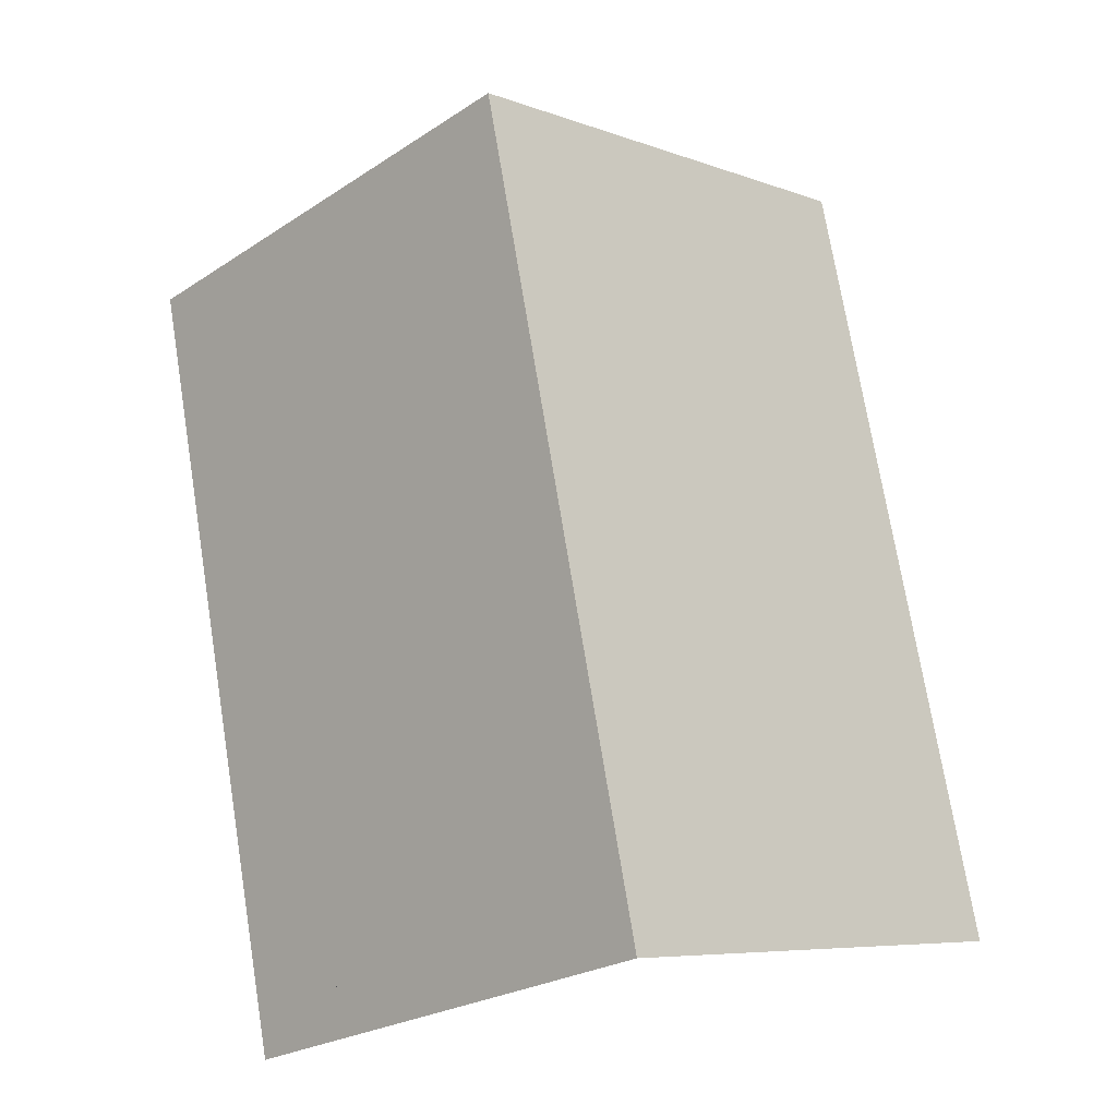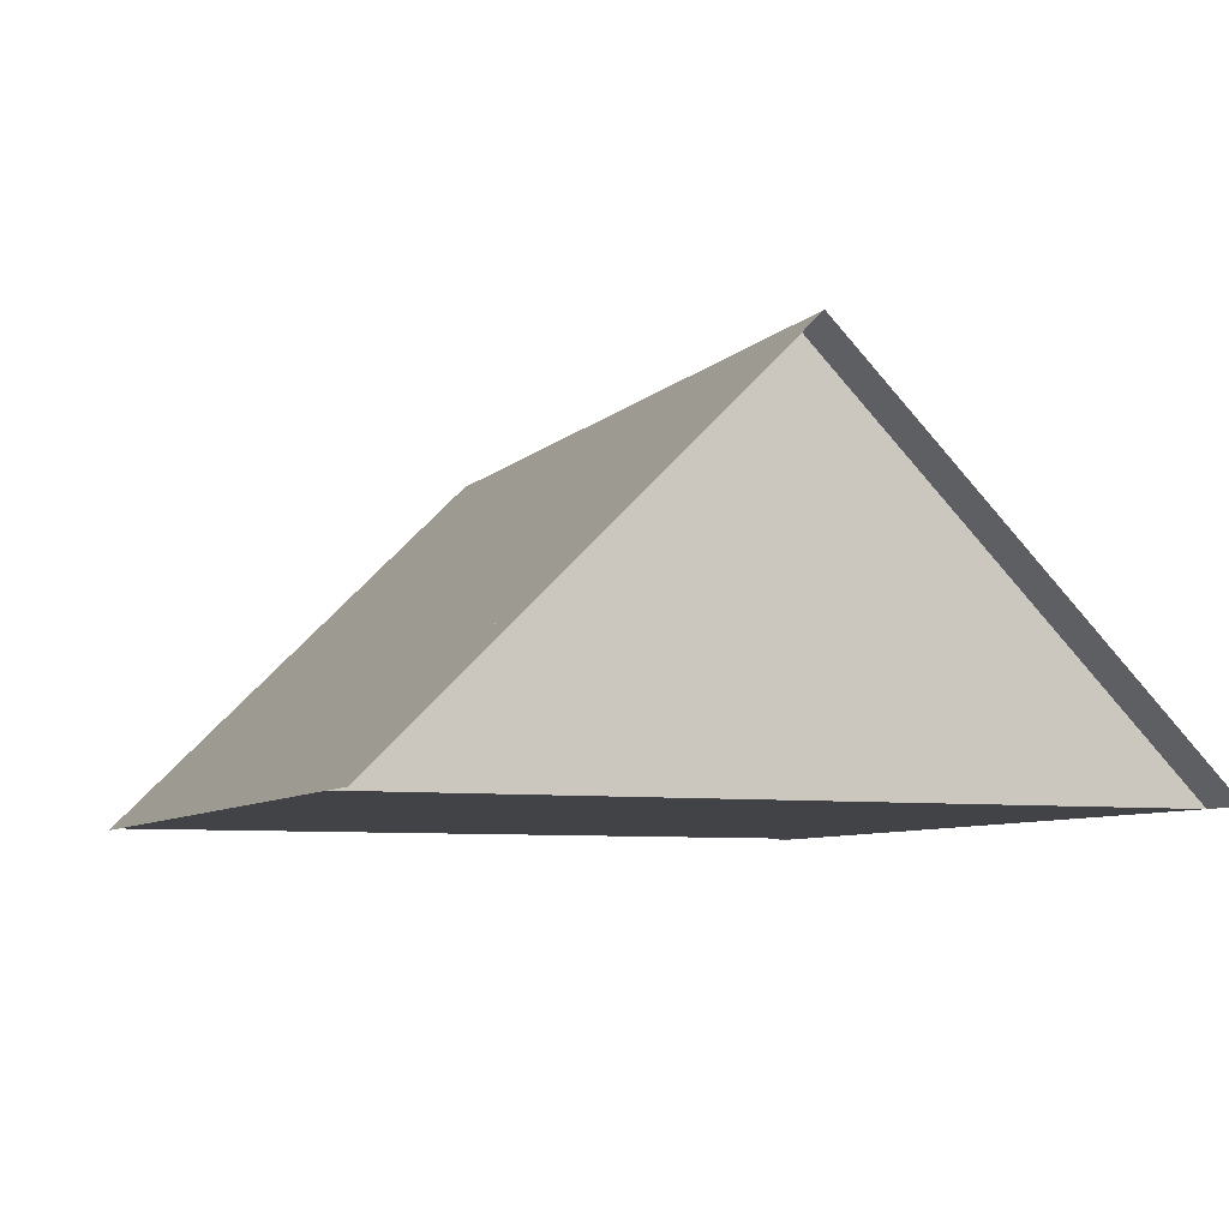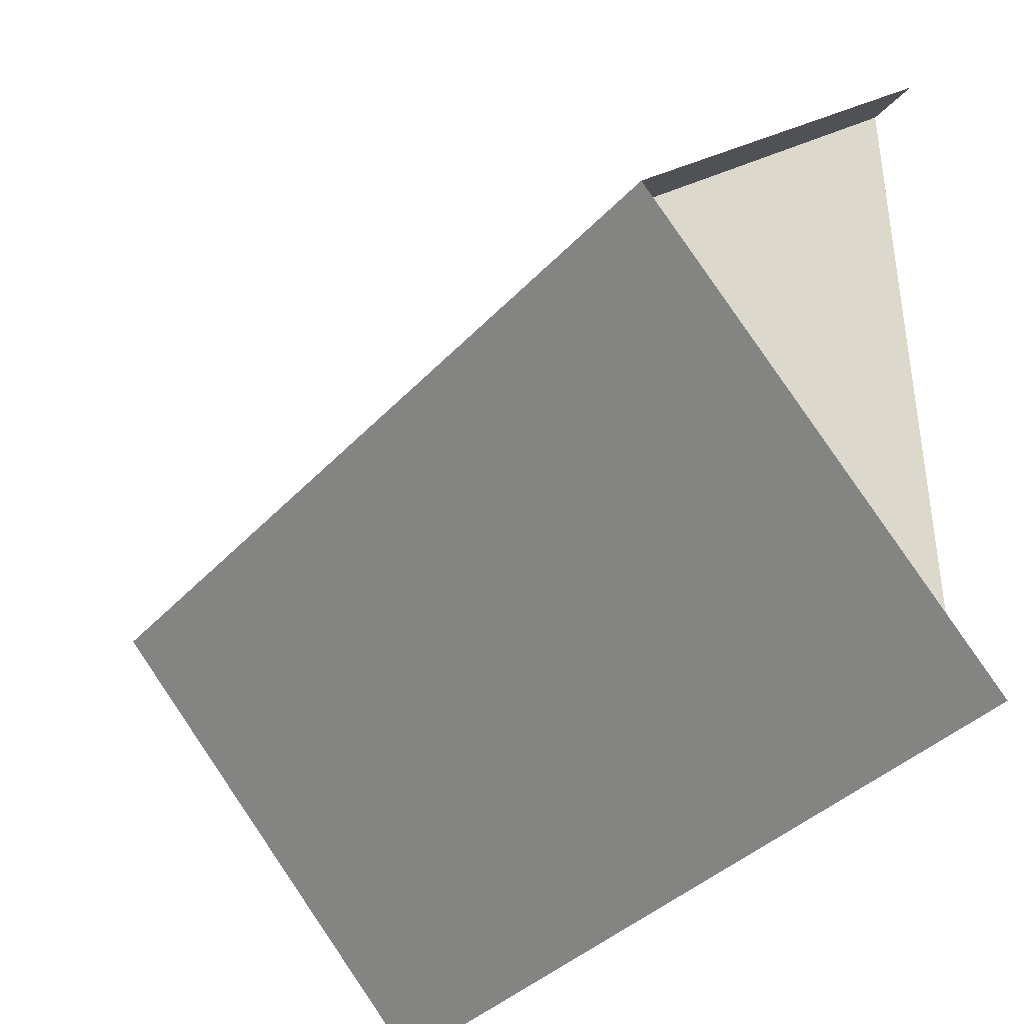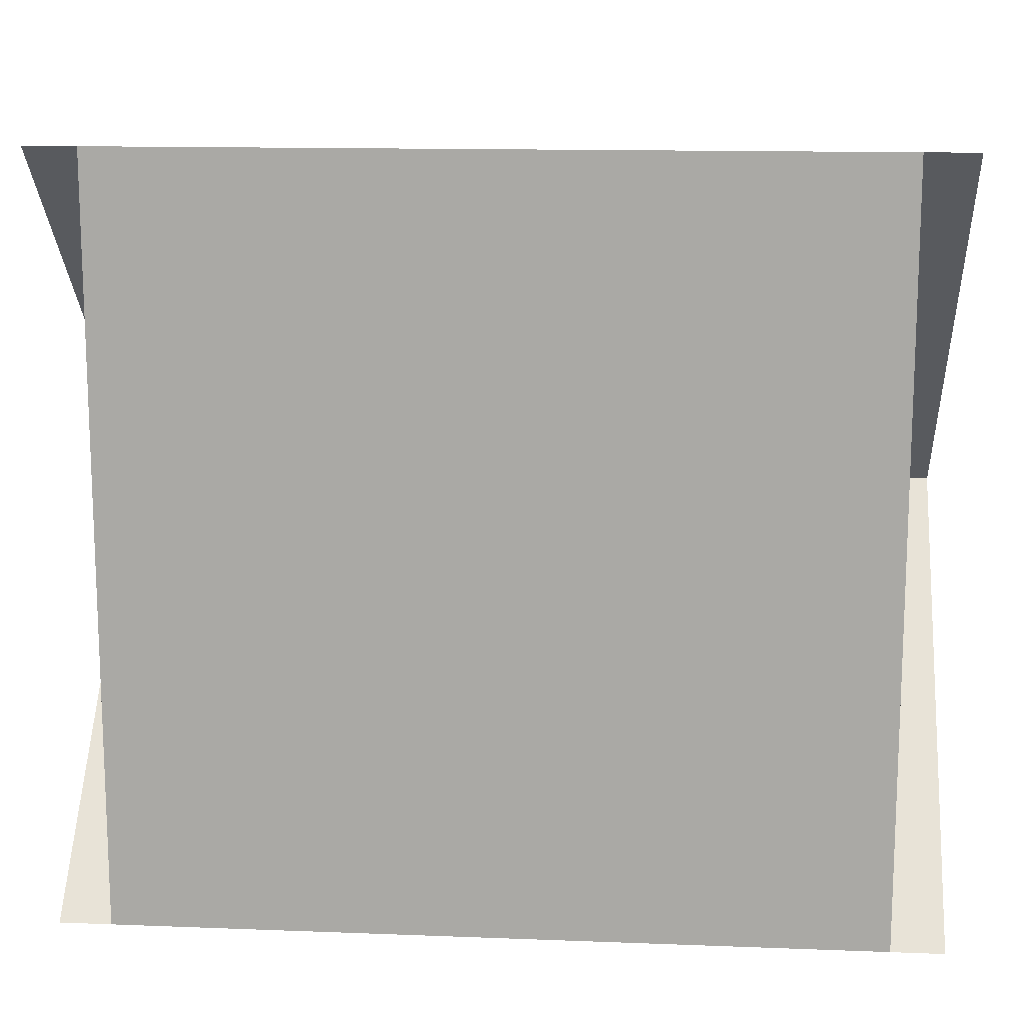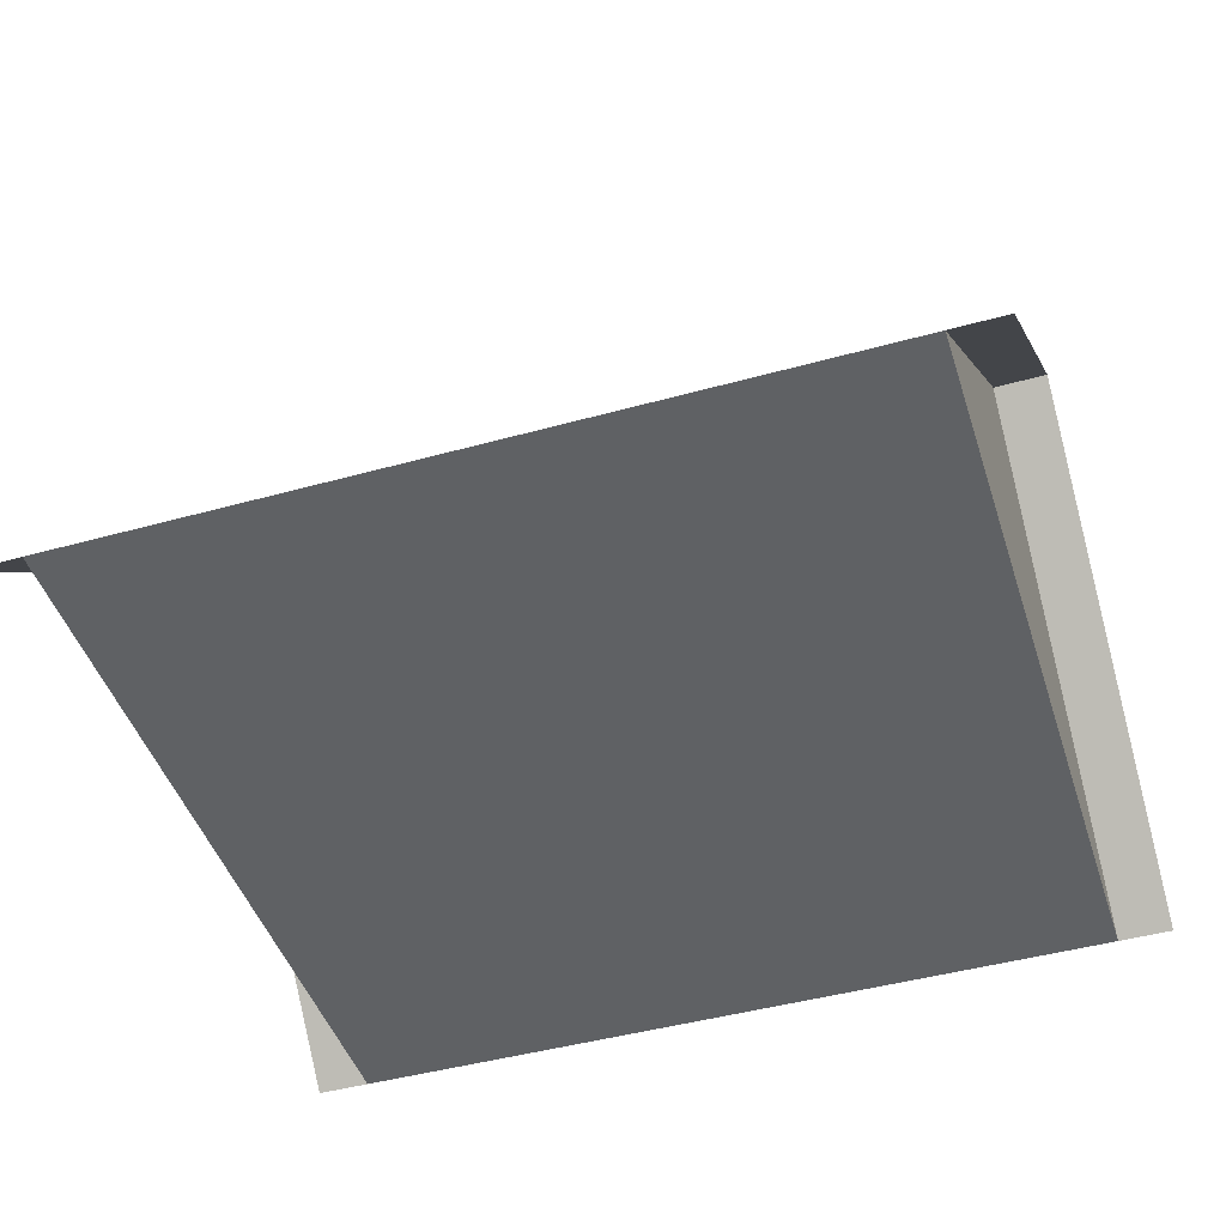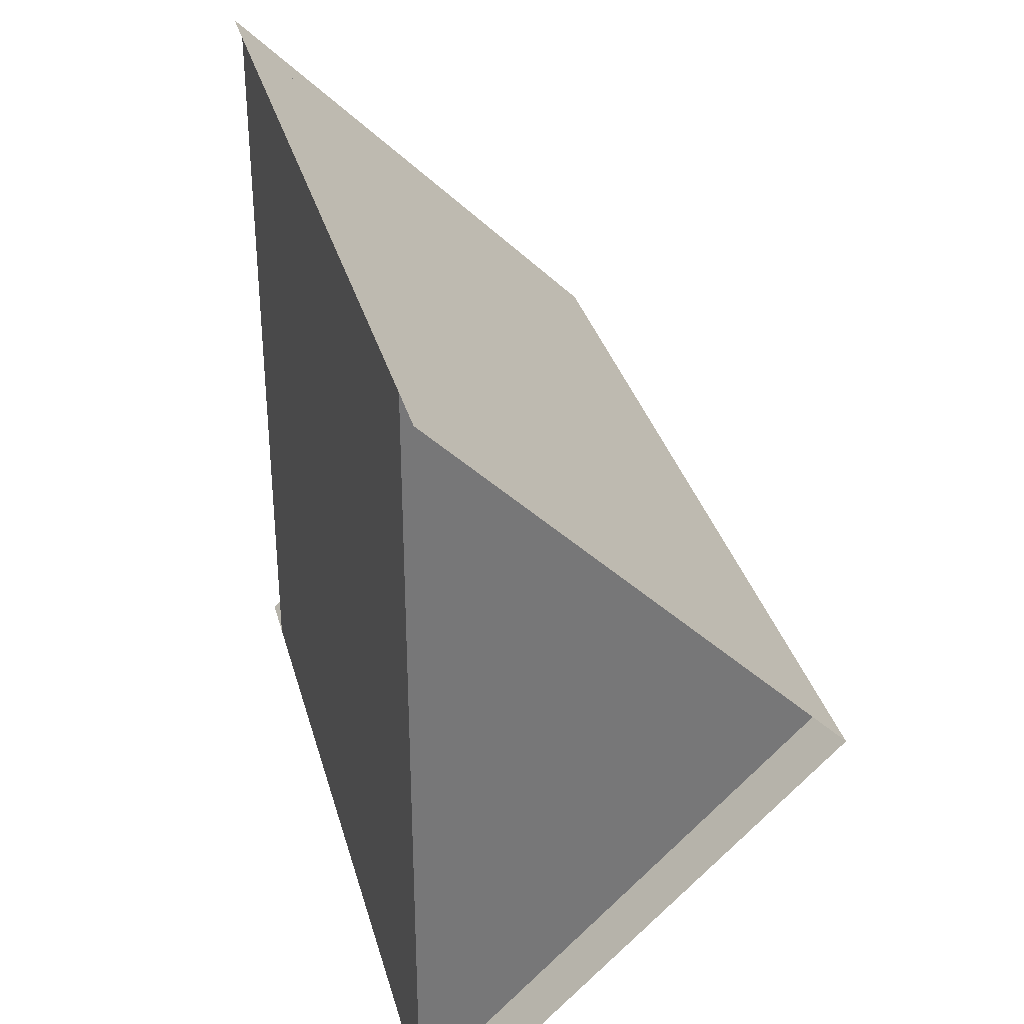
<metadata>
{"format":"obj","ext":"obj","renderer":"f3d","projection":"perspective","resolution":1024,"background":"white","views":[{"elev":73.6,"azim":-99.3,"up":"+Y"},{"elev":-7.1,"azim":67.7,"up":"+Y"},{"elev":-38.2,"azim":-127.3,"up":"+Z"},{"elev":13.7,"azim":4.9,"up":"+Z"},{"elev":-45.9,"azim":17.6,"up":"+Y"},{"elev":33.0,"azim":75.3,"up":"+Z"}]}
</metadata>
<code>
g wallA_roofDetailed
v 0.5 1.805e-16 0.5
v 0.5 0 0.4
v -0.5 1.805e-16 0.5
v 0.5 0 -0.4
v 0.5 1.805e-16 -0.5
v -0.5 1.805e-16 -0.5
v -0.5 0 0.4
v -0.5 0 -0.4
v 0.5 0.5 0
v -0.5 0.5 0
v -0.5686 1.805e-16 0.5
v -0.5686 0.5 0
v -0.5686 1.805e-16 -0.5
v 0.5686 0.5 0
v 0.5686 1.805e-16 -0.5
v -0.5 0.4 0
v 0.5 0.4 0
v 0.5686 1.805e-16 0.5
f 3 2 1
f 2 3 4
f 4 3 5
f 5 3 6
f 6 3 7
f 6 7 8
f 9 3 1
f 3 9 10
f 10 11 3
f 11 10 12
f 6 9 5
f 9 6 10
f 13 10 6
f 10 13 12
f 14 5 9
f 5 14 15
f 8 10 6
f 10 8 16
f 7 10 16
f 10 7 3
f 9 2 17
f 2 9 1
f 9 4 5
f 4 9 17
f 9 18 14
f 18 9 1
f 14 18 9
f 1 9 18
f 3 11 10
f 12 10 11
f 6 10 13
f 12 13 10
f 15 14 5
f 9 5 14
f 7 16 8
f 2 4 17

</code>
